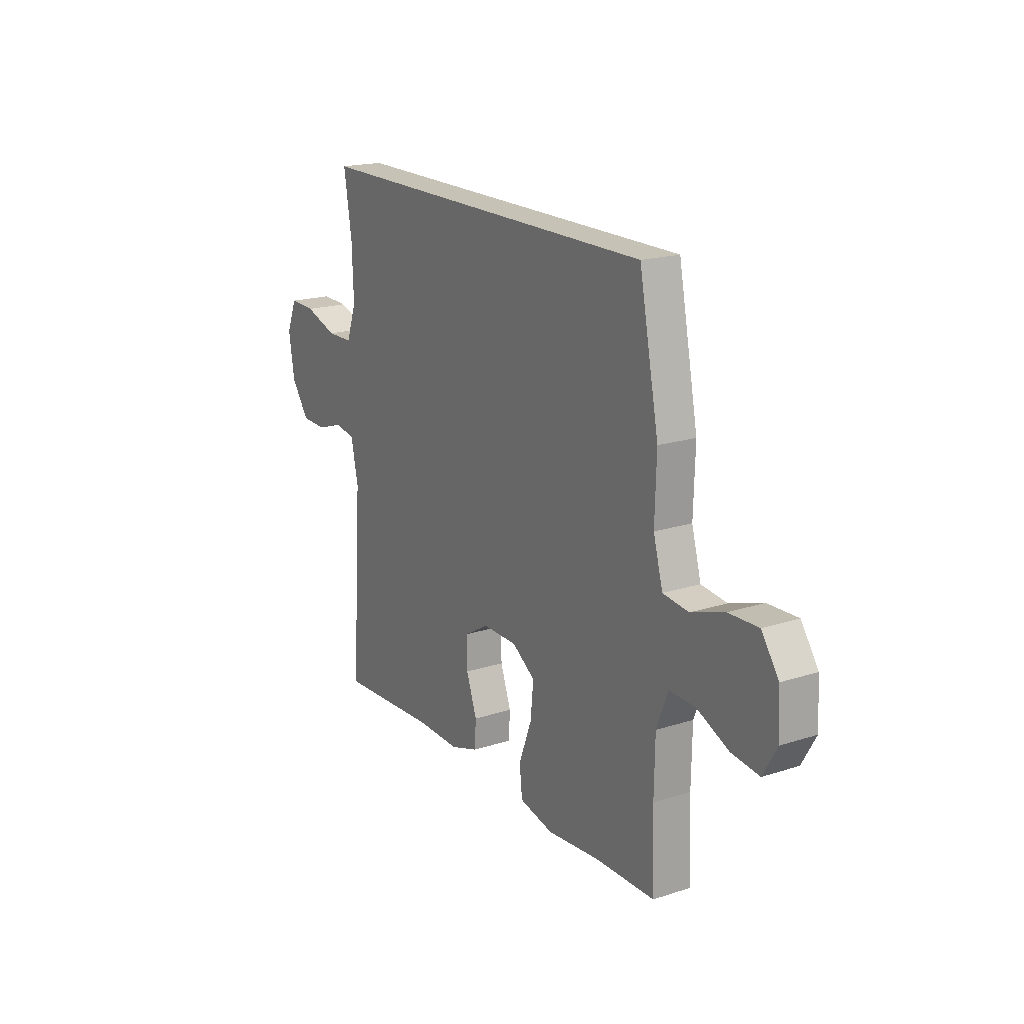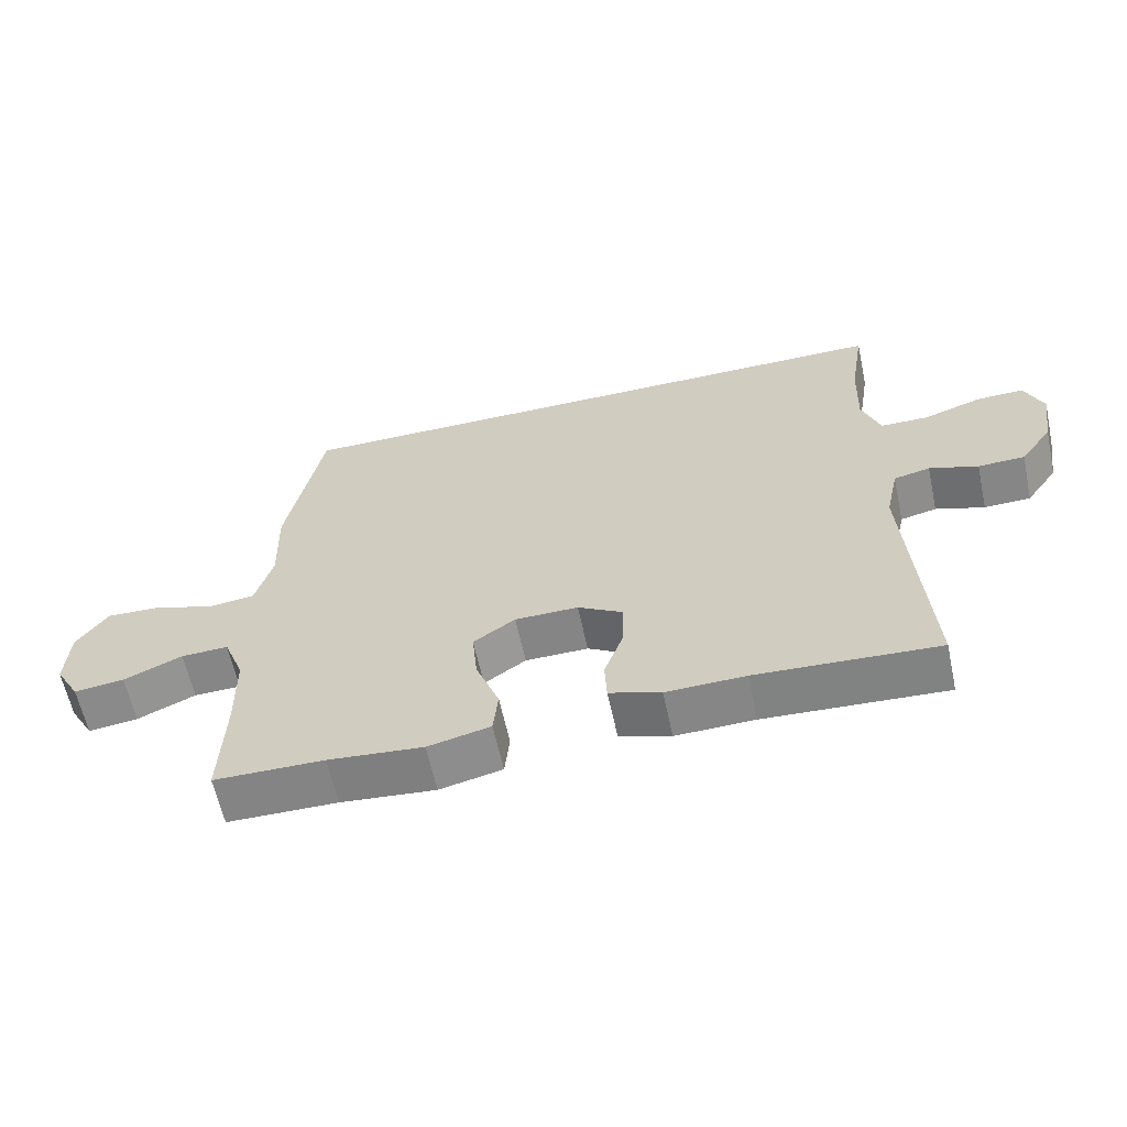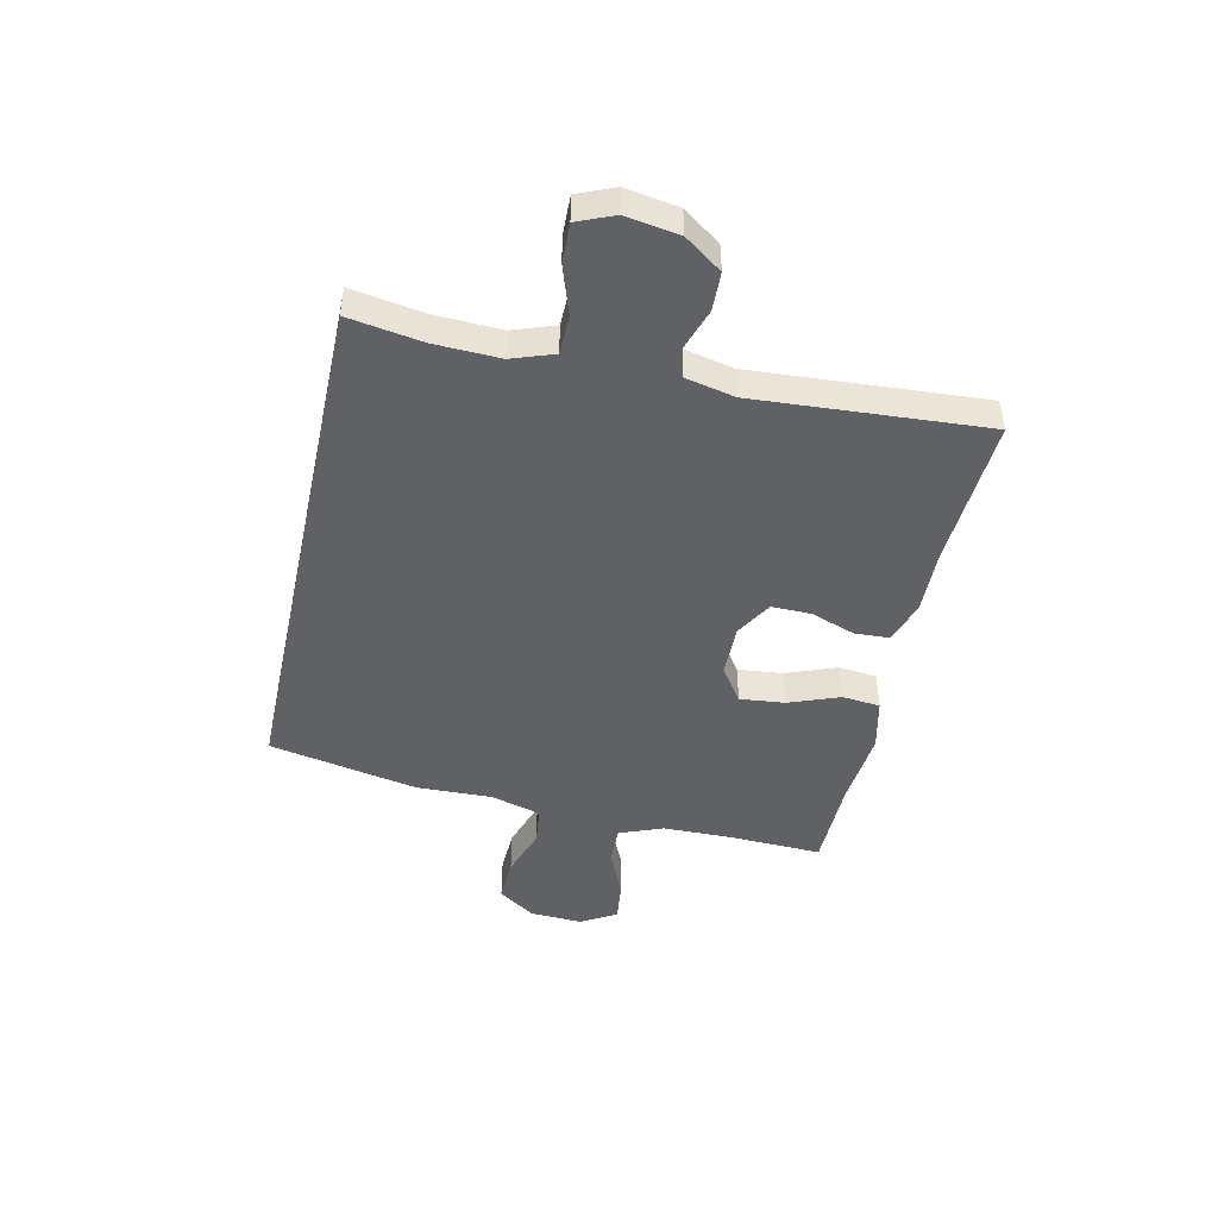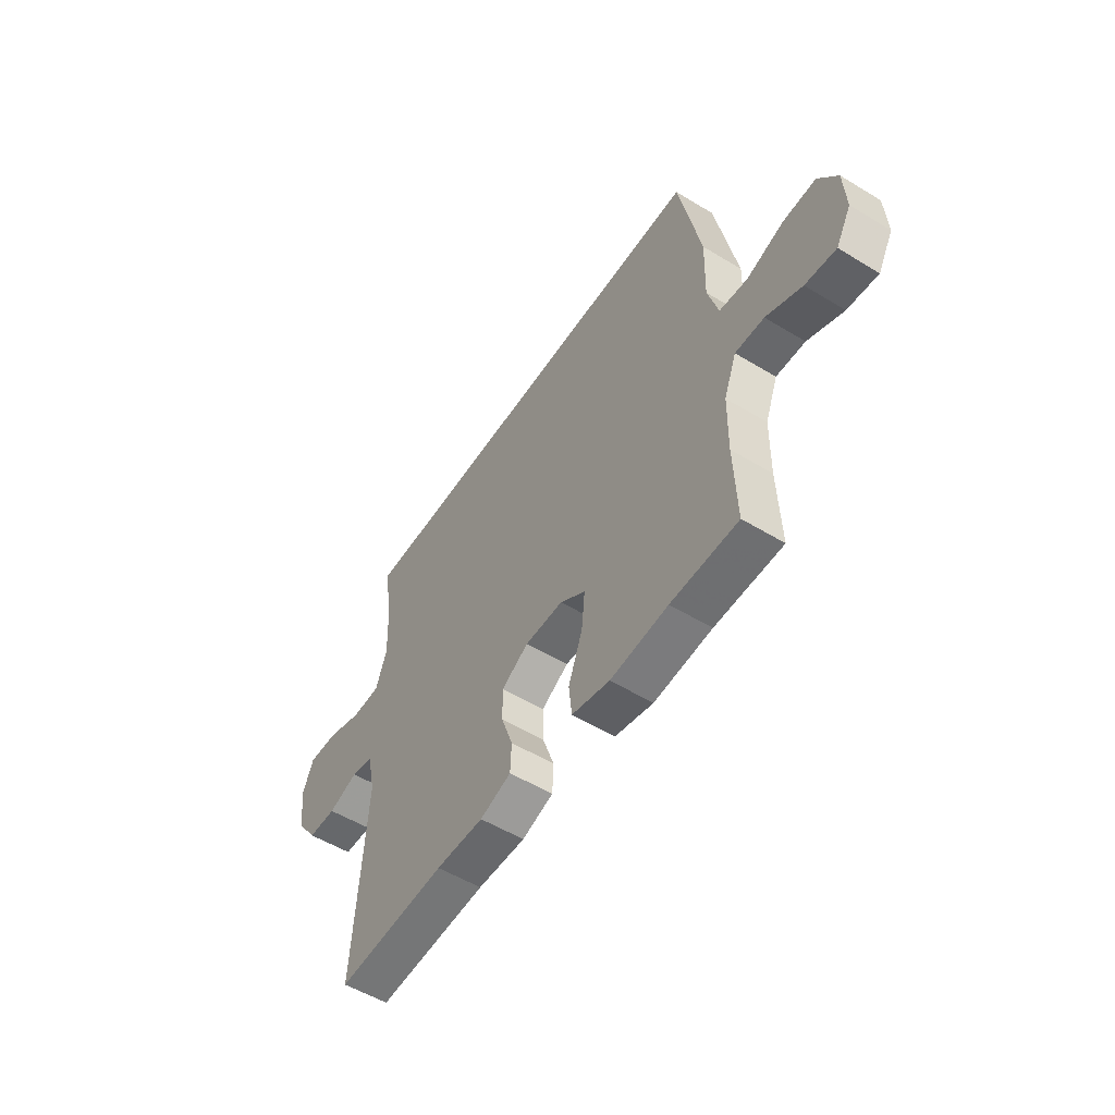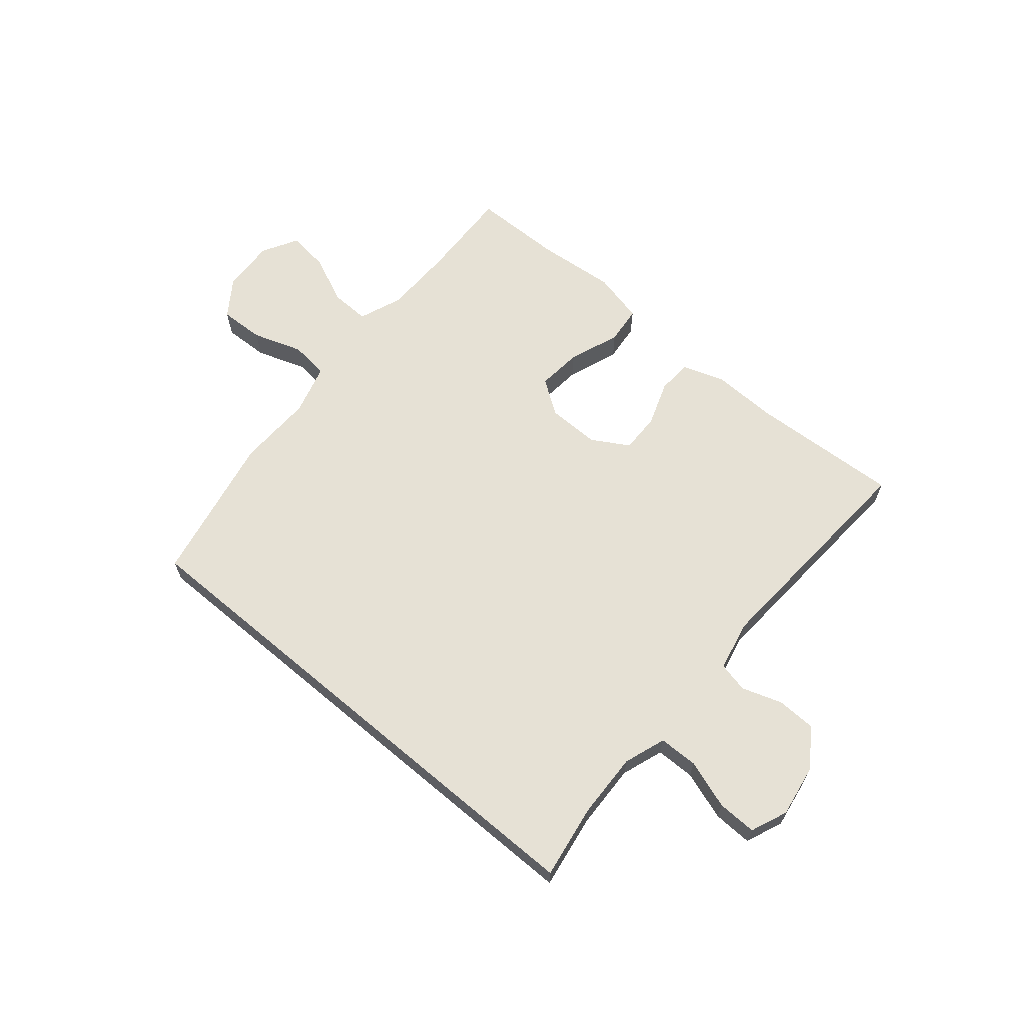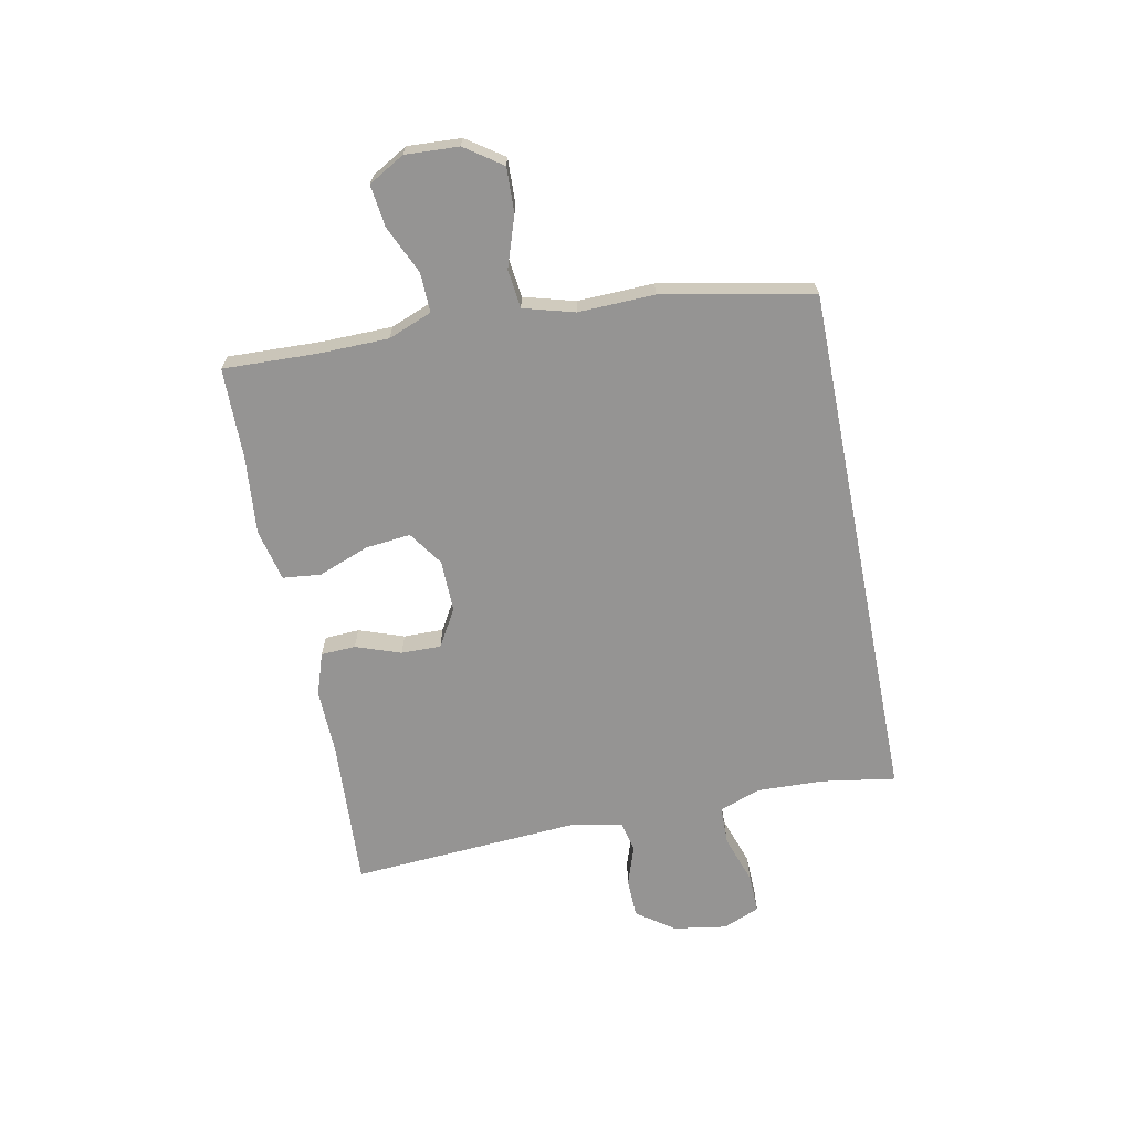
<metadata>
{"format":"obj","ext":"obj","renderer":"f3d","projection":"perspective","resolution":1024,"background":"white","views":[{"elev":18.9,"azim":-121.5,"up":"+Z"},{"elev":-61.7,"azim":12.2,"up":"+Z"},{"elev":-46.4,"azim":77.6,"up":"+Y"},{"elev":-53.8,"azim":-122.9,"up":"+Z"},{"elev":64.5,"azim":40.1,"up":"+Y"},{"elev":-67.1,"azim":-78.7,"up":"+Y"}]}
</metadata>
<code>
v -0.5 0.07 -0.5
v -0.494 0.07 -0.335
v -0.496 0.07 -0.212
v -0.526 0.07 -0.135
v -0.595 0.07 -0.137
v -0.68 0.07 -0.175
v -0.753 0.07 -0.184
v -0.789 0.07 -0.121
v -0.784 0.07 -0.027
v -0.739 0.07 0.038
v -0.66 0.07 0.035
v -0.572 0.07 0.005
v -0.504 0.07 0.013
v -0.479 0.07 0.102
v -0.483 0.07 0.236
v -0.431 0.07 0.5
v 0.494 0.07 0.5
v 0.473 0.07 0.369
v 0.469 0.07 0.254
v 0.495 0.07 0.18
v 0.564 0.07 0.179
v 0.65 0.07 0.208
v 0.719 0.07 0.21
v 0.746 0.07 0.145
v 0.731 0.07 0.051
v 0.684 0.07 -0.015
v 0.616 0.07 -0.017
v 0.545 0.07 0.007
v 0.492 0.07 -0.005
v 0.473 0.07 -0.093
v 0.5 0.07 -0.5
v 0.236 0.07 -0.485
v 0.121 0.07 -0.488
v 0.046 0.07 -0.463
v 0.043 0.07 -0.402
v 0.071 0.07 -0.323
v 0.072 0.07 -0.253
v 0.007 0.07 -0.215
v -0.085 0.07 -0.216
v -0.146 0.07 -0.258
v -0.138 0.07 -0.337
v -0.104 0.07 -0.427
v -0.111 0.07 -0.494
v -0.202 0.07 -0.515
v -0.34 0.07 -0.502
v -0.5 0 -0.5
v -0.494 0 -0.335
v -0.496 0 -0.212
v -0.526 0 -0.135
v -0.595 0 -0.137
v -0.68 0 -0.175
v -0.753 0 -0.184
v -0.789 0 -0.121
v -0.784 0 -0.027
v -0.739 0 0.038
v -0.66 0 0.035
v -0.572 0 0.005
v -0.504 0 0.013
v -0.479 0 0.102
v -0.483 0 0.236
v -0.431 0 0.5
v 0.494 0 0.5
v 0.473 0 0.369
v 0.469 0 0.254
v 0.495 0 0.18
v 0.564 0 0.179
v 0.65 0 0.208
v 0.719 0 0.21
v 0.746 0 0.145
v 0.731 0 0.051
v 0.684 0 -0.015
v 0.616 0 -0.017
v 0.545 0 0.007
v 0.492 0 -0.005
v 0.473 0 -0.093
v 0.5 0 -0.5
v 0.236 0 -0.485
v 0.121 0 -0.488
v 0.046 0 -0.463
v 0.043 0 -0.402
v 0.071 0 -0.323
v 0.072 0 -0.253
v 0.007 0 -0.215
v -0.085 0 -0.216
v -0.146 0 -0.258
v -0.138 0 -0.337
v -0.104 0 -0.427
v -0.111 0 -0.494
v -0.202 0 -0.515
v -0.34 0 -0.502
f 42 43 44 45
f 41 42 45 1
f 40 41 1 2
f 39 40 2 3
f 38 39 3 4
f 33 34 35 36
f 32 33 36 37
f 30 31 32 37
f 29 30 37 38
f 25 26 27 28
f 25 28 29
f 24 25 29
f 21 22 23 24
f 20 21 24 29
f 19 20 29 38
f 15 16 17 18
f 14 15 18 19
f 13 14 19 38
f 9 10 11 12
f 5 6 7 8
f 4 5 8 9
f 12 13 38
f 4 9 12 38
f 90 89 88 87
f 46 90 87 86
f 47 46 86 85
f 48 47 85 84
f 49 48 84 83
f 81 80 79 78
f 82 81 78 77
f 82 77 76 75
f 83 82 75 74
f 73 72 71 70
f 74 73 70
f 74 70 69
f 69 68 67 66
f 74 69 66 65
f 83 74 65 64
f 63 62 61 60
f 64 63 60 59
f 83 64 59 58
f 57 56 55 54
f 53 52 51 50
f 54 53 50 49
f 83 58 57
f 83 57 54 49
f 1 46 47 2
f 2 47 48 3
f 3 48 49 4
f 4 49 50 5
f 5 50 51 6
f 6 51 52 7
f 7 52 53 8
f 8 53 54 9
f 9 54 55 10
f 10 55 56 11
f 11 56 57 12
f 12 57 58 13
f 13 58 59 14
f 14 59 60 15
f 15 60 61 16
f 16 61 62 17
f 17 62 63 18
f 18 63 64 19
f 19 64 65 20
f 20 65 66 21
f 21 66 67 22
f 22 67 68 23
f 23 68 69 24
f 24 69 70 25
f 25 70 71 26
f 26 71 72 27
f 27 72 73 28
f 28 73 74 29
f 29 74 75 30
f 30 75 76 31
f 31 76 77 32
f 32 77 78 33
f 33 78 79 34
f 34 79 80 35
f 35 80 81 36
f 36 81 82 37
f 37 82 83 38
f 38 83 84 39
f 39 84 85 40
f 40 85 86 41
f 41 86 87 42
f 42 87 88 43
f 43 88 89 44
f 44 89 90 45
f 45 90 46 1

</code>
